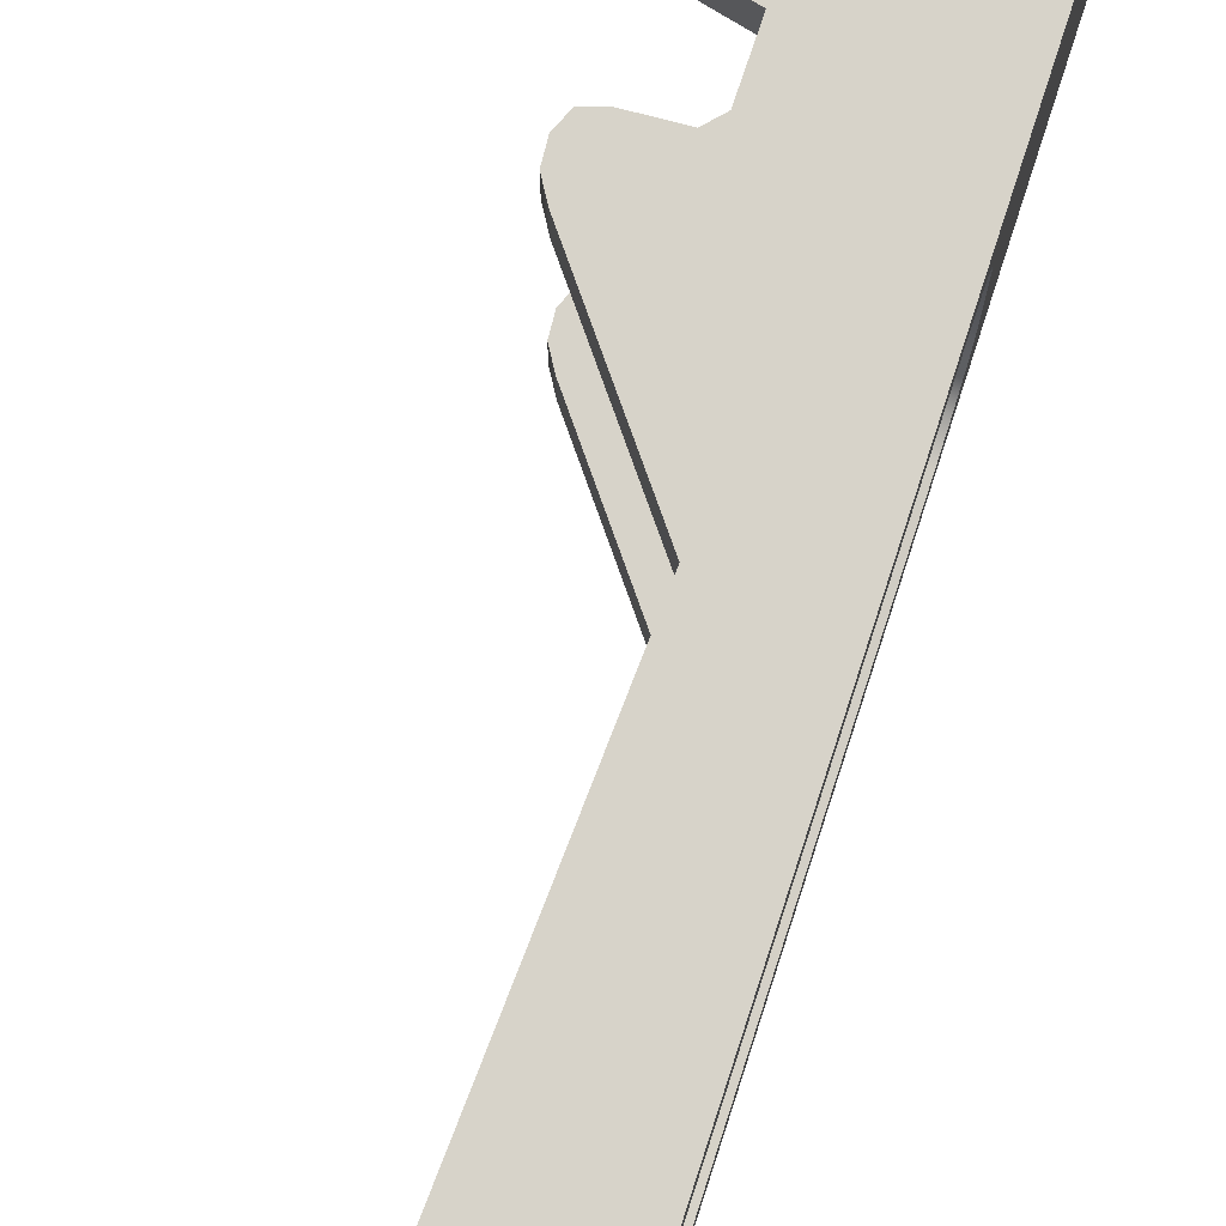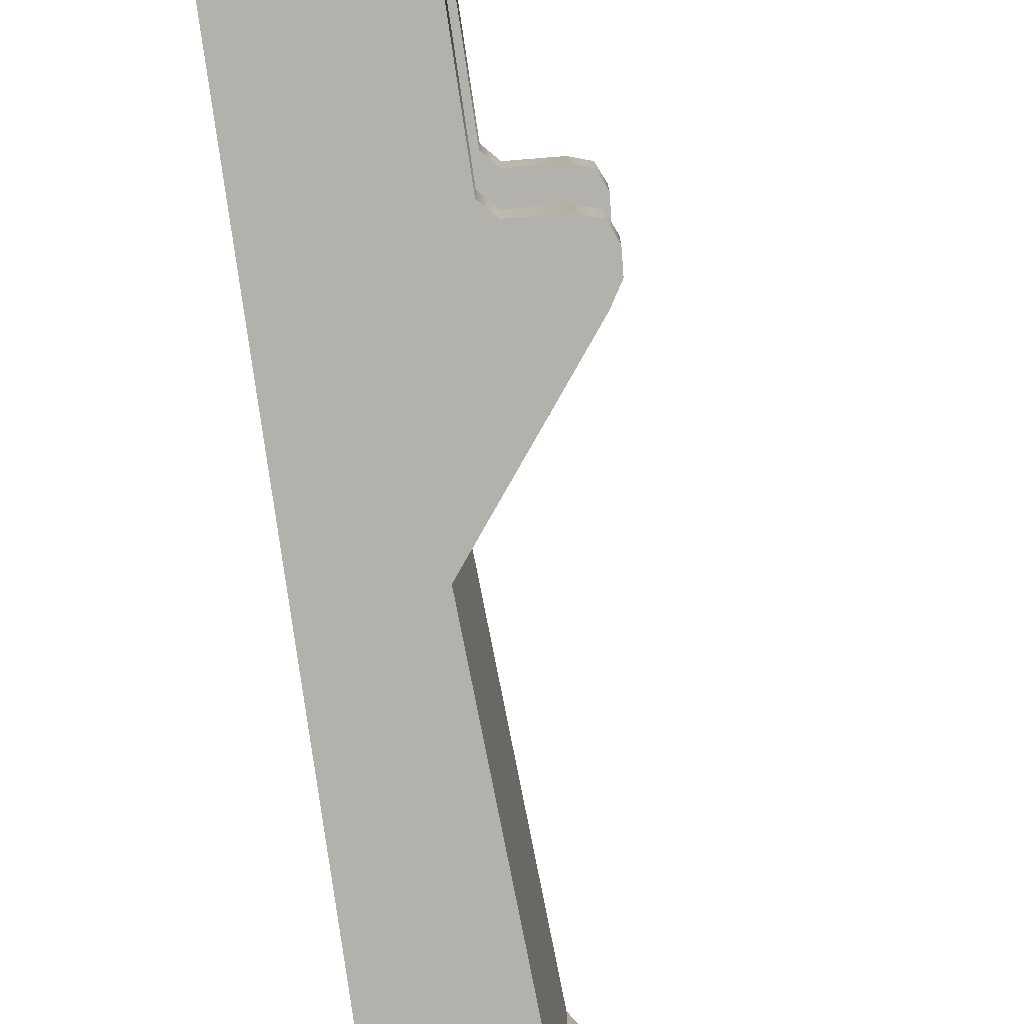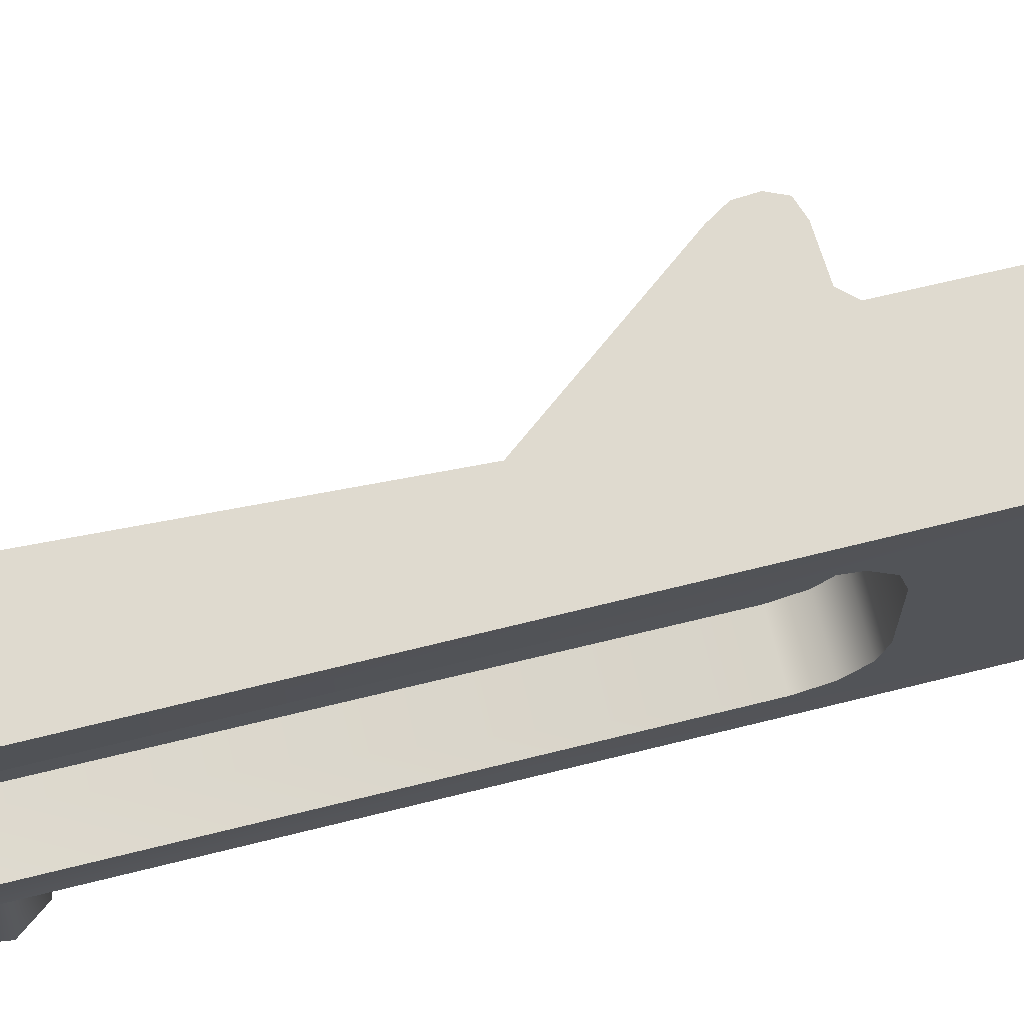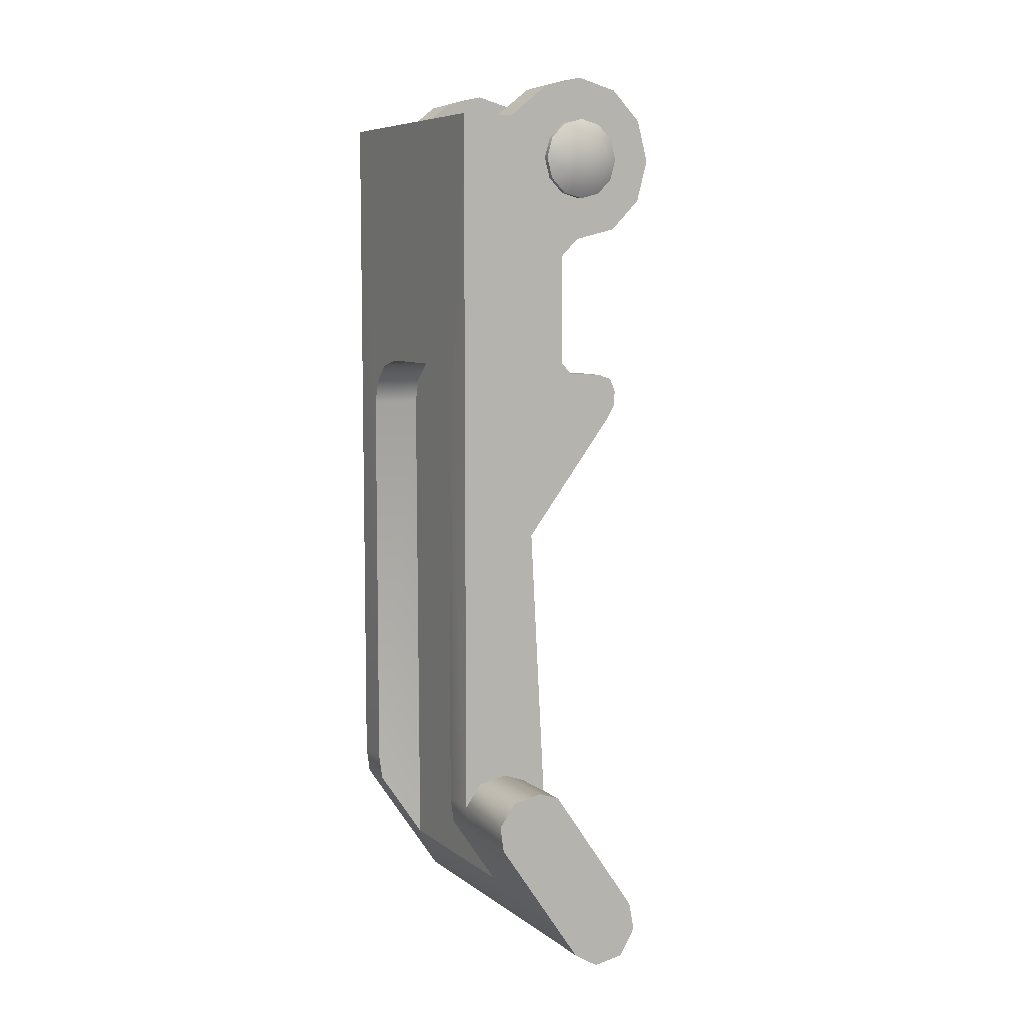
<metadata>
{"format":"obj","ext":"obj","renderer":"f3d","projection":"perspective","resolution":1024,"background":"white","views":[{"elev":76.2,"azim":18.0,"up":"+Z"},{"elev":-79.1,"azim":-172.0,"up":"+Z"},{"elev":70.7,"azim":76.1,"up":"+Z"},{"elev":7.5,"azim":152.0,"up":"+Y"}]}
</metadata>
<code>
g charging_001_LOD0
v -1.764e-07 7.629e-08 -0.01098
v -0.001817 -0.0004869 -0.01086
v -0.0004872 -0.001817 -0.01086
v 0.00133 -0.00133 -0.01086
v 0.001817 0.0004871 -0.01086
v 0.0004868 0.001817 -0.01086
v -0.00133 0.00133 -0.01086
v -0.00148 -0.002562 -0.01027
v -0.002563 -0.001479 -0.01027
v -1.788e-07 -0.002959 -0.01027
v 0.001479 -0.002562 -0.01027
v 0.002562 -0.001479 -0.01027
v 0.002959 7.629e-08 -0.01027
v 0.002562 0.00148 -0.01027
v 0.001479 0.002563 -0.01027
v -1.764e-07 0.002959 -0.01027
v -0.00148 0.002563 -0.01027
v -0.002563 0.00148 -0.01027
v -0.002959 7.629e-08 -0.01027
v -1.764e-07 7.629e-08 0.01054
v -0.00133 0.00133 0.01041
v 0.0004868 0.001817 0.01041
v -0.00148 0.002563 0.009822
v -0.002563 0.00148 0.009822
v -1.764e-07 0.002959 0.009822
v 0.001479 0.002563 0.009822
v 0.002562 0.00148 0.009822
v 0.001817 0.0004871 0.01041
v 0.00133 -0.00133 0.01041
v 0.002959 7.629e-08 0.009822
v 0.002562 -0.001479 0.009822
v 0.001479 -0.002562 0.009822
v -1.788e-07 -0.002959 0.009822
v -0.0004872 -0.001817 0.01041
v -0.001817 -0.0004869 0.01041
v -0.00148 -0.002562 0.009822
v -0.002563 -0.001479 0.009822
v -0.002959 7.629e-08 0.009822
v -0.002959 7.629e-08 0.009822
v -0.002959 7.629e-08 -0.01027
v -0.002563 0.00148 -0.01027
v -0.002563 0.00148 0.009822
v -0.002563 -0.001479 0.009822
v -0.002563 -0.001479 -0.01027
v -0.00148 0.002563 -0.01027
v -0.00148 0.002563 0.009822
v -1.764e-07 0.002959 -0.01027
v -1.764e-07 0.002959 0.009822
v 0.001479 0.002563 -0.01027
v 0.001479 0.002563 0.009822
v 0.002562 0.00148 -0.01027
v 0.002562 0.00148 0.009822
v 0.002959 7.629e-08 -0.01027
v 0.002959 7.629e-08 0.009822
v 0.002562 -0.001479 -0.01027
v 0.002562 -0.001479 0.009822
v 0.001479 -0.002562 -0.01027
v 0.001479 -0.002562 0.009822
v -1.788e-07 -0.002959 -0.01027
v -1.788e-07 -0.002959 0.009822
v -0.00148 -0.002562 -0.01027
v -0.00148 -0.002562 0.009822
v -0.002563 -0.001479 -0.01027
v -0.002563 -0.001479 0.009822
v 0.004074 -0.0286 -0.007137
v 0.005817 0.003008 -0.007137
v 0.005817 0.003008 0.006725
v 0.004074 -0.0286 0.006725
v 0.002853 -0.05073 -0.009871
v 0.004074 -0.0286 -0.009871
v 0.002853 -0.05073 0.009405
v 0.004074 -0.0286 0.009405
v 0.00327 -0.06047 0.009405
v 0.008629 -0.05254 0.009405
v 0.008629 -0.05254 0.006725
v 0.005956 -0.05647 0.006725
v 0.009499 -0.05126 0.009405
v 0.009499 -0.05126 0.006725
v 0.009752 -0.0494 0.009405
v 0.009752 -0.0494 0.006725
v 0.00327 -0.06047 -0.009871
v 0.001463 -0.0616 -0.009871
v 0.001463 -0.0616 0.009405
v -0.0007722 -0.06122 -0.009871
v -0.0007722 -0.06122 0.009405
v -0.001929 -0.05927 -0.009871
v -0.001929 -0.05927 0.009405
v -0.001527 -0.05718 -0.009871
v -0.001527 -0.05718 0.009405
v 0.001463 -0.0616 -0.01557
v 0.00327 -0.06047 -0.01557
v -0.0007722 -0.06122 -0.01557
v -0.001929 -0.05927 -0.01557
v -0.001527 -0.05718 -0.01557
v 0.004872 -0.04784 -0.01557
v 0.002853 -0.05073 -0.009871
v 0.009499 -0.05126 -0.01557
v 0.009499 -0.05126 -0.009871
v 0.009752 -0.0494 -0.009871
v 0.009752 -0.0494 -0.01557
v 0.009752 -0.0494 -0.007137
v 0.009752 -0.01916 -0.007137
v 0.009752 0.003008 -0.009871
v 0.009499 -0.05126 -0.007137
v 0.005956 -0.05647 -0.007137
v 0.009752 -0.01736 -0.006618
v 0.009752 -0.01604 -0.0052
v 0.009752 -0.01556 -0.003263
v 0.009752 0.003008 0.009405
v 0.009752 -0.01556 0.002851
v 0.009752 -0.01604 0.004788
v 0.009752 -0.01736 0.006206
v 0.009752 -0.01916 0.006725
v 0.006077 -0.01556 -0.003263
v 0.006077 -0.01556 0.002851
v 0.009752 -0.01556 0.002851
v 0.009752 -0.01556 -0.003263
v 0.009752 -0.01604 -0.0052
v 0.006077 -0.01604 -0.0052
v 0.009752 -0.01736 -0.006618
v 0.006077 -0.01736 -0.006618
v 0.009752 -0.01916 -0.007137
v 0.006077 -0.01916 -0.007137
v 0.005956 -0.05647 -0.007137
v 0.009752 -0.0494 -0.007137
v 0.009499 -0.05126 -0.007137
v 0.006077 -0.01604 0.004788
v 0.009752 -0.01604 0.004788
v 0.006077 -0.01736 0.006206
v 0.009752 -0.01736 0.006206
v 0.006077 -0.01916 0.006725
v 0.009752 -0.01916 0.006725
v 0.009752 -0.0494 0.006725
v 0.005956 -0.05647 0.006725
v 0.009499 -0.05126 0.006725
v 0.008629 -0.05254 0.006725
v 0.009752 -0.0494 -0.01557
v 0.009752 -0.0494 -0.009871
v 0.008519 -0.0477 -0.009871
v 0.008519 -0.0477 -0.01557
v 0.006423 -0.0473 -0.01557
v 0.006423 -0.0473 -0.009871
v 0.004872 -0.04784 -0.009871
v 0.004872 -0.04784 -0.01557
v 0.002853 -0.05073 -0.009871
v -0.001929 -0.05927 -0.01557
v -0.0007722 -0.06122 -0.01557
v 0.001463 -0.0616 -0.01557
v -0.001527 -0.05718 -0.01557
v 0.00327 -0.06047 -0.01557
v 0.009499 -0.05126 -0.01557
v 0.004872 -0.04784 -0.01557
v 0.006423 -0.0473 -0.01557
v 0.009752 -0.0494 -0.01557
v 0.008519 -0.0477 -0.01557
v 0.009752 0.003008 0.009405
v 0.005817 0.003008 0.009405
v 0.005817 0.003008 0.006725
v 0.009752 0.003008 -0.009871
v 0.005817 0.003008 -0.007137
v 0.005817 0.003008 -0.009871
v 0.006077 -0.01916 0.006725
v 0.006077 -0.01916 -0.007137
v 0.005956 -0.05647 -0.007137
v 0.005956 -0.05647 0.006725
v 0.006077 -0.01736 -0.006618
v 0.006077 -0.01736 0.006206
v 0.006077 -0.01604 -0.0052
v 0.006077 -0.01604 0.004788
v 0.006077 -0.01556 -0.003263
v 0.006077 -0.01556 0.002851
v -0.005235 -0.003022 0.006725
v -0.005235 -0.003022 0.009405
v -0.003023 -0.005234 0.009405
v -0.003023 -0.005234 0.006725
v 0.0001498 -0.006011 0.009405
v 0.0001498 -0.006011 0.006725
v -0.006045 7.629e-08 0.006725
v -0.006045 7.629e-08 0.009405
v -0.005235 0.003022 0.006725
v -0.005235 0.003022 0.009405
v -0.003023 0.005235 0.006725
v -0.003023 0.005235 0.009405
v -1.764e-07 0.006045 0.006725
v -1.764e-07 0.006045 0.009405
v 0.003022 0.005235 0.006725
v 0.003022 0.005235 0.009405
v 0.005817 0.003008 0.006725
v 0.005817 0.003008 0.009405
v 0.001467 -0.007322 0.009405
v 0.001467 -0.007322 0.006725
v 0.001389 -0.01547 0.006725
v 0.001389 -0.01547 0.009405
v 0.0006568 -0.01626 0.009405
v 0.0006568 -0.01626 0.006725
v -0.001879 -0.01641 0.006725
v -0.001879 -0.01641 0.009405
v -0.002903 -0.01676 0.009405
v -0.002903 -0.01676 0.006725
v -0.003321 -0.01771 0.009405
v -0.003321 -0.01771 0.006725
v -0.003244 -0.01886 0.009405
v -0.003244 -0.01886 0.006725
v -0.002605 -0.0199 0.009405
v -0.002605 -0.0199 0.006725
v 0.004074 -0.0286 0.006725
v 0.004074 -0.0286 0.009405
v 0.005817 0.003008 -0.009871
v 0.003022 0.005235 -0.009871
v -0.003023 -0.005234 -0.009871
v 0.0001498 -0.006011 -0.009871
v 0.001467 -0.007322 -0.009871
v 0.009752 0.003008 -0.009871
v -0.005235 -0.003022 -0.009871
v -1.764e-07 0.006045 -0.009871
v -0.006045 7.629e-08 -0.009871
v -0.003023 0.005235 -0.009871
v -0.005235 0.003022 -0.009871
v 0.001389 -0.01547 -0.009871
v 0.004074 -0.0286 -0.009871
v 0.0006568 -0.01626 -0.009871
v 0.006423 -0.0473 -0.009871
v 0.008519 -0.0477 -0.009871
v 0.004872 -0.04784 -0.009871
v 0.002853 -0.05073 -0.009871
v 0.009752 -0.0494 -0.009871
v -0.002605 -0.0199 -0.009871
v -0.001879 -0.01641 -0.009871
v -0.003244 -0.01886 -0.009871
v -0.002903 -0.01676 -0.009871
v -0.003321 -0.01771 -0.009871
v 0.003022 0.005235 -0.007137
v 0.003022 0.005235 -0.009871
v 0.005817 0.003008 -0.009871
v 0.005817 0.003008 -0.007137
v -1.764e-07 0.006045 -0.007137
v -1.764e-07 0.006045 -0.009871
v -0.003023 0.005235 -0.007137
v -0.003023 0.005235 -0.009871
v -0.005235 0.003022 -0.007137
v -0.005235 0.003022 -0.009871
v -0.006045 7.629e-08 -0.007137
v -0.006045 7.629e-08 -0.009871
v -0.005235 -0.003022 -0.007137
v -0.005235 -0.003022 -0.009871
v -0.003023 -0.005234 -0.007137
v -0.003023 -0.005234 -0.009871
v 0.0001498 -0.006011 -0.007137
v 0.0001498 -0.006011 -0.009871
v 0.001467 -0.007322 -0.007137
v 0.001467 -0.007322 -0.009871
v 0.001389 -0.01547 -0.007137
v 0.001389 -0.01547 -0.009871
v 0.0006568 -0.01626 -0.007137
v 0.0006568 -0.01626 -0.009871
v -0.001879 -0.01641 -0.007137
v -0.001879 -0.01641 -0.009871
v -0.002903 -0.01676 -0.007137
v -0.002903 -0.01676 -0.009871
v -0.003321 -0.01771 -0.007137
v -0.003321 -0.01771 -0.009871
v -0.003244 -0.01886 -0.007137
v -0.003244 -0.01886 -0.009871
v -0.002605 -0.0199 -0.007137
v -0.002605 -0.0199 -0.009871
v 0.004074 -0.0286 -0.007137
v 0.004074 -0.0286 -0.009871
v 0.001389 -0.01547 0.006725
v 0.005817 0.003008 0.006725
v 0.001467 -0.007322 0.006725
v 0.003022 0.005235 0.006725
v -1.764e-07 0.006045 0.006725
v -0.003023 0.005235 0.006725
v 0.0001498 -0.006011 0.006725
v -0.005235 -0.003022 0.006725
v -0.003023 -0.005234 0.006725
v -0.006045 7.629e-08 0.006725
v -0.005235 0.003022 0.006725
v 0.004074 -0.0286 0.006725
v 0.0006568 -0.01626 0.006725
v -0.002605 -0.0199 0.006725
v -0.003244 -0.01886 0.006725
v -0.001879 -0.01641 0.006725
v -0.003321 -0.01771 0.006725
v -0.002903 -0.01676 0.006725
v 0.005817 0.003008 -0.007137
v 0.001389 -0.01547 -0.007137
v 0.001467 -0.007322 -0.007137
v 0.004074 -0.0286 -0.007137
v 0.0001498 -0.006011 -0.007137
v 0.003022 0.005235 -0.007137
v -1.764e-07 0.006045 -0.007137
v -0.003023 -0.005234 -0.007137
v -0.003023 0.005235 -0.007137
v -0.005235 -0.003022 -0.007137
v -0.005235 0.003022 -0.007137
v -0.006045 7.629e-08 -0.007137
v 0.0006568 -0.01626 -0.007137
v -0.002605 -0.0199 -0.007137
v -0.001879 -0.01641 -0.007137
v -0.002903 -0.01676 -0.007137
v -0.003244 -0.01886 -0.007137
v -0.003321 -0.01771 -0.007137
v 0.002853 -0.05073 0.009405
v 0.009752 0.003008 0.009405
v 0.009752 -0.0494 0.009405
v 0.002853 -0.05073 0.009405
v 0.004074 -0.0286 0.009405
v 0.001389 -0.01547 0.009405
v 0.001467 -0.007322 0.009405
v 0.005817 0.003008 0.009405
v 0.0001498 -0.006011 0.009405
v 0.003022 0.005235 0.009405
v -0.003023 -0.005234 0.009405
v -1.764e-07 0.006045 0.009405
v -0.005235 -0.003022 0.009405
v -0.003023 0.005235 0.009405
v -0.006045 7.629e-08 0.009405
v -0.005235 0.003022 0.009405
v 0.0006568 -0.01626 0.009405
v 0.009499 -0.05126 0.009405
v 0.008629 -0.05254 0.009405
v -0.001527 -0.05718 0.009405
v 0.00327 -0.06047 0.009405
v -0.001929 -0.05927 0.009405
v 0.001463 -0.0616 0.009405
v -0.0007722 -0.06122 0.009405
v -0.001879 -0.01641 0.009405
v -0.002903 -0.01676 0.009405
v -0.002605 -0.0199 0.009405
v -0.003321 -0.01771 0.009405
v -0.003244 -0.01886 0.009405
g charging_001_LOD0_0
f 3 2 1
f 4 3 1
f 5 4 1
f 6 5 1
f 7 6 1
f 2 7 1
f 3 8 2
f 8 9 2
f 3 10 8
f 11 10 3
f 4 11 3
f 12 11 4
f 13 12 4
f 5 13 4
f 14 13 5
f 15 14 5
f 6 15 5
f 16 15 6
f 17 16 6
f 7 17 6
f 18 17 7
f 19 18 7
f 2 19 7
f 9 19 2
f 22 21 20
f 21 22 23
f 23 24 21
f 22 25 23
f 26 25 22
f 27 26 22
f 28 27 22
f 28 22 20
f 29 28 20
f 30 27 28
f 31 30 28
f 29 31 28
f 32 31 29
f 33 32 29
f 34 33 29
f 34 29 20
f 35 34 20
f 21 24 35
f 35 20 21
f 36 33 34
f 37 36 34
f 35 37 34
f 38 37 35
f 24 38 35
f 41 40 39
f 42 41 39
f 39 40 43
f 40 44 43
f 45 41 42
f 46 45 42
f 47 45 46
f 48 47 46
f 49 47 48
f 50 49 48
f 51 49 50
f 52 51 50
f 53 51 52
f 54 53 52
f 55 53 54
f 56 55 54
f 57 55 56
f 58 57 56
f 59 57 58
f 60 59 58
f 61 59 60
f 62 61 60
f 63 61 62
f 64 63 62
f 67 66 65
f 68 67 65
f 68 65 69
f 65 70 69
f 71 68 69
f 68 71 72
f 75 74 73
f 76 75 73
f 74 75 77
f 75 78 77
f 77 78 79
f 78 80 79
f 76 73 81
f 82 81 73
f 83 82 73
f 84 82 83
f 85 84 83
f 86 84 85
f 87 86 85
f 88 86 87
f 89 88 87
f 82 90 81
f 90 91 81
f 92 90 82
f 84 92 82
f 93 92 84
f 86 93 84
f 94 93 86
f 88 94 86
f 95 94 88
f 96 95 88
f 88 89 96
f 81 91 97
f 98 81 97
f 99 98 97
f 100 99 97
f 99 101 98
f 101 99 102
f 99 103 102
f 101 104 98
f 105 81 98
f 104 105 98
f 105 76 81
f 103 106 102
f 103 107 106
f 103 108 107
f 103 109 108
f 109 110 108
f 109 111 110
f 109 112 111
f 109 113 112
f 109 79 113
f 79 80 113
f 116 115 114
f 117 116 114
f 117 114 118
f 114 119 118
f 118 119 120
f 119 121 120
f 120 121 122
f 121 123 122
f 122 123 124
f 125 122 124
f 126 125 124
f 127 115 116
f 128 127 116
f 129 127 128
f 130 129 128
f 131 129 130
f 132 131 130
f 132 133 131
f 133 134 131
f 133 135 134
f 135 136 134
f 139 138 137
f 140 139 137
f 140 141 139
f 141 142 139
f 143 142 141
f 144 143 141
f 145 143 144
f 148 147 146
f 148 146 149
f 150 148 149
f 150 149 151
f 149 152 151
f 152 153 151
f 153 154 151
f 153 155 154
f 158 157 156
f 156 159 158
f 159 160 158
f 159 161 160
f 164 163 162
f 165 164 162
f 163 166 162
f 166 167 162
f 166 168 167
f 168 169 167
f 168 170 169
f 170 171 169
f 174 173 172
f 175 174 172
f 176 174 175
f 177 176 175
f 172 173 178
f 173 179 178
f 178 179 180
f 179 181 180
f 180 181 182
f 181 183 182
f 182 183 184
f 183 185 184
f 184 185 186
f 185 187 186
f 188 186 187
f 189 188 187
f 190 176 177
f 191 190 177
f 191 192 190
f 192 193 190
f 194 193 192
f 195 194 192
f 195 196 194
f 196 197 194
f 198 197 196
f 199 198 196
f 200 198 199
f 201 200 199
f 202 200 201
f 203 202 201
f 204 202 203
f 205 204 203
f 205 206 204
f 206 207 204
f 210 209 208
f 211 210 208
f 211 208 212
f 208 213 212
f 210 214 209
f 214 215 209
f 214 216 215
f 216 217 215
f 216 218 217
f 213 219 212
f 213 220 219
f 220 221 219
f 220 213 222
f 213 223 222
f 220 222 224
f 220 224 225
f 213 226 223
f 220 227 221
f 227 228 221
f 227 229 228
f 229 230 228
f 229 231 230
f 234 233 232
f 235 234 232
f 236 232 233
f 237 236 233
f 238 236 237
f 239 238 237
f 240 238 239
f 241 240 239
f 242 240 241
f 243 242 241
f 244 242 243
f 245 244 243
f 246 244 245
f 247 246 245
f 248 246 247
f 249 248 247
f 250 248 249
f 251 250 249
f 250 251 252
f 251 253 252
f 254 252 253
f 255 254 253
f 254 255 256
f 255 257 256
f 258 256 257
f 259 258 257
f 260 258 259
f 261 260 259
f 262 260 261
f 263 262 261
f 264 262 263
f 265 264 263
f 264 265 266
f 265 267 266
f 270 269 268
f 271 269 270
f 272 271 270
f 272 270 273
f 270 274 273
f 275 273 274
f 276 275 274
f 275 277 273
f 277 278 273
f 279 268 269
f 279 280 268
f 279 281 280
f 281 282 280
f 282 283 280
f 282 284 283
f 284 285 283
f 288 287 286
f 287 289 286
f 290 288 286
f 291 290 286
f 291 292 290
f 292 293 290
f 292 294 293
f 294 295 293
f 294 296 295
f 296 297 295
f 287 298 289
f 298 299 289
f 298 300 299
f 300 301 299
f 301 302 299
f 301 303 302
f 89 304 96
f 307 306 305
f 308 307 305
f 309 308 305
f 309 305 310
f 305 311 310
f 311 312 310
f 311 313 312
f 313 314 312
f 313 315 314
f 315 316 314
f 315 317 316
f 317 318 316
f 317 319 318
f 309 320 308
f 307 321 306
f 307 322 321
f 307 323 322
f 323 324 322
f 323 325 324
f 325 326 324
f 325 327 326
f 320 328 308
f 328 329 308
f 329 330 308
f 329 331 330
f 331 332 330

</code>
